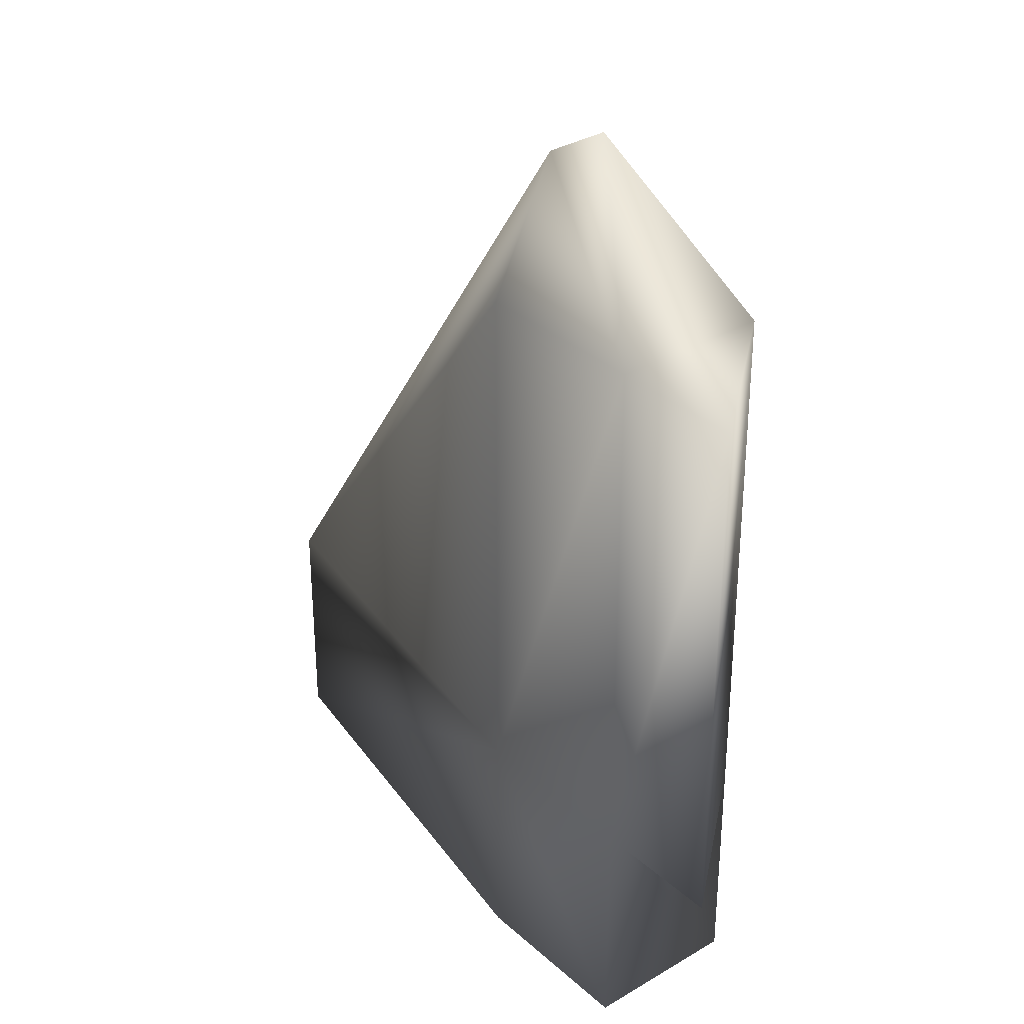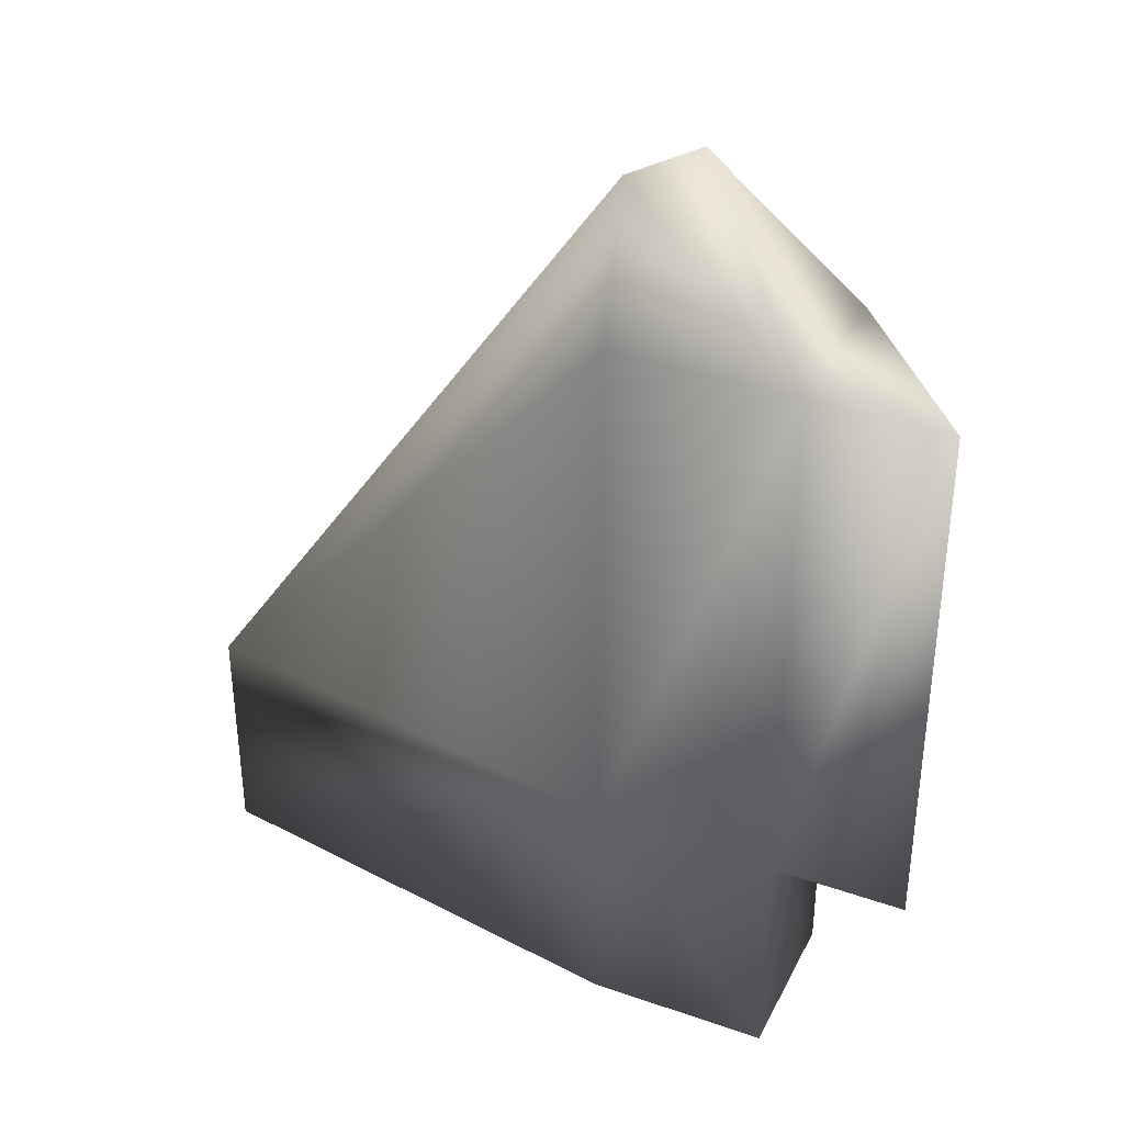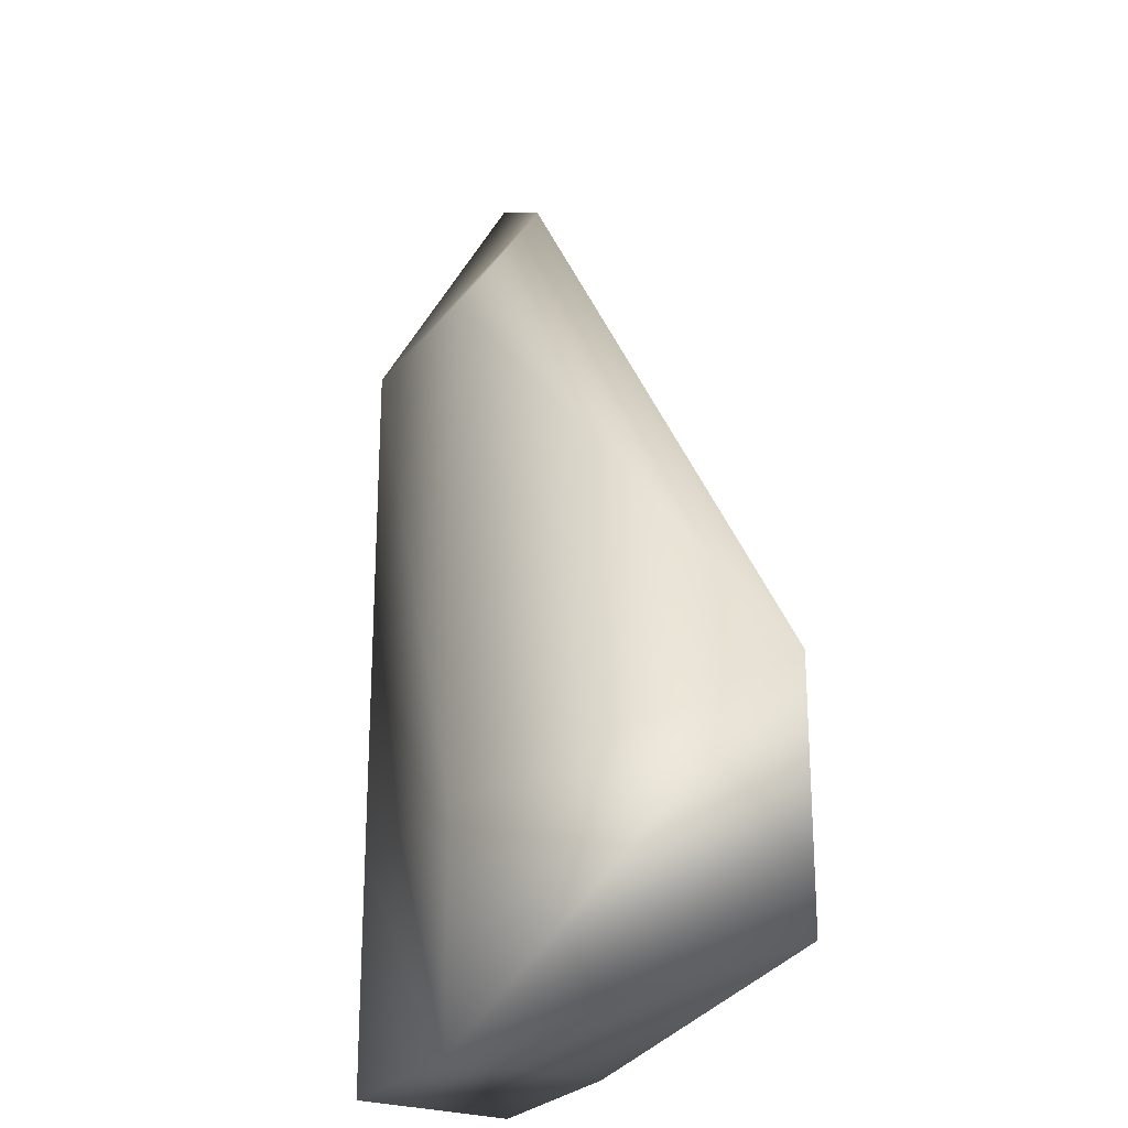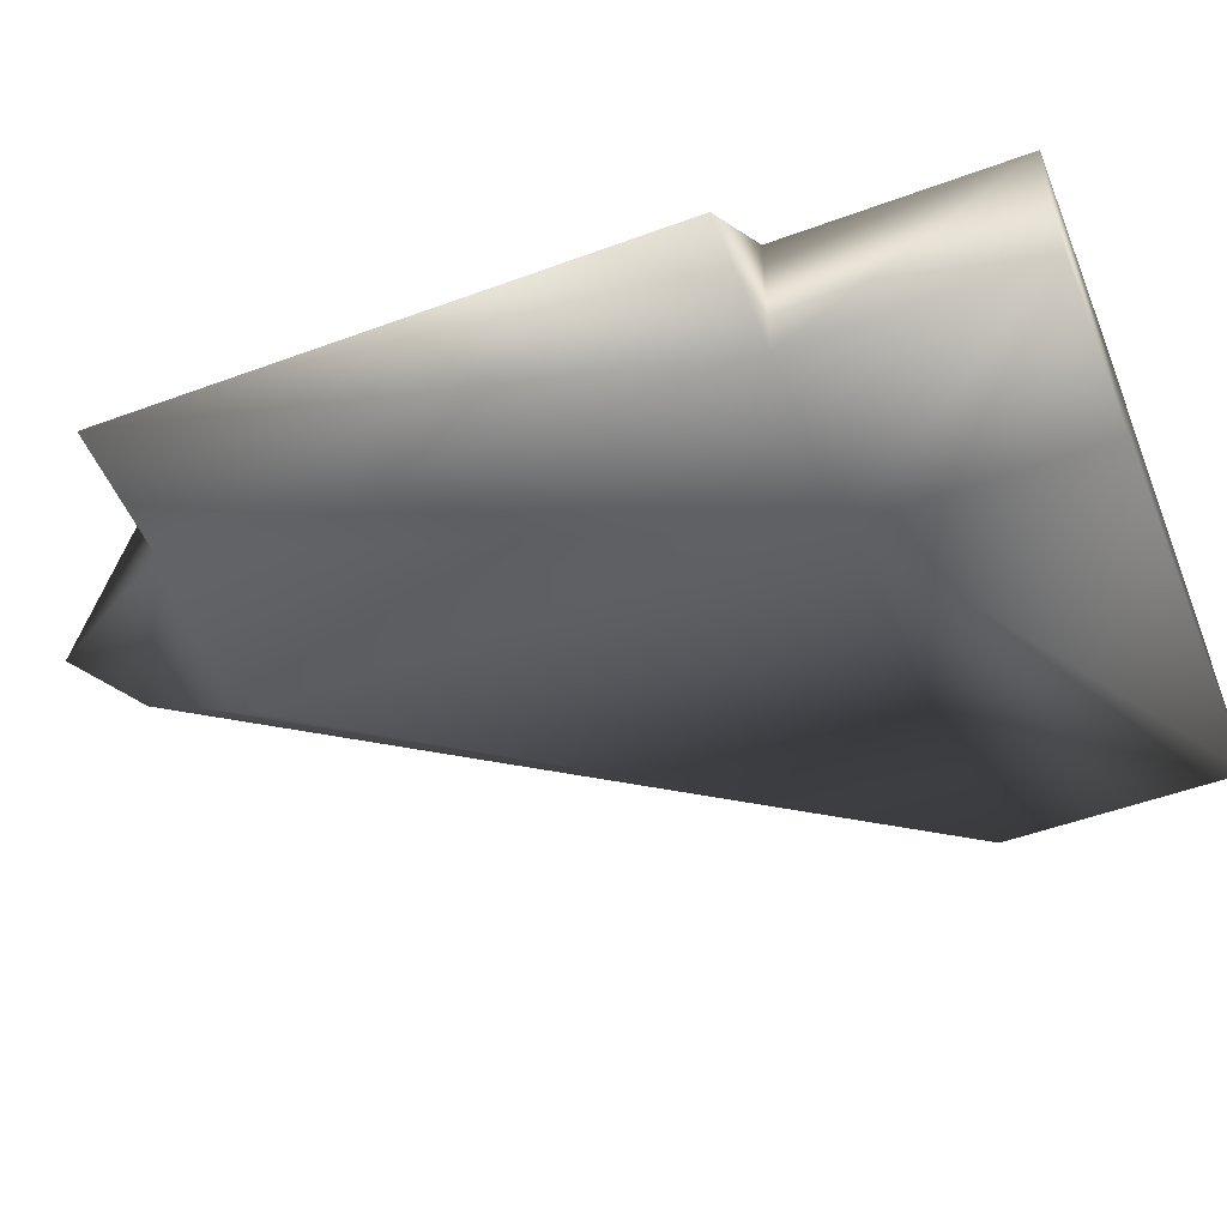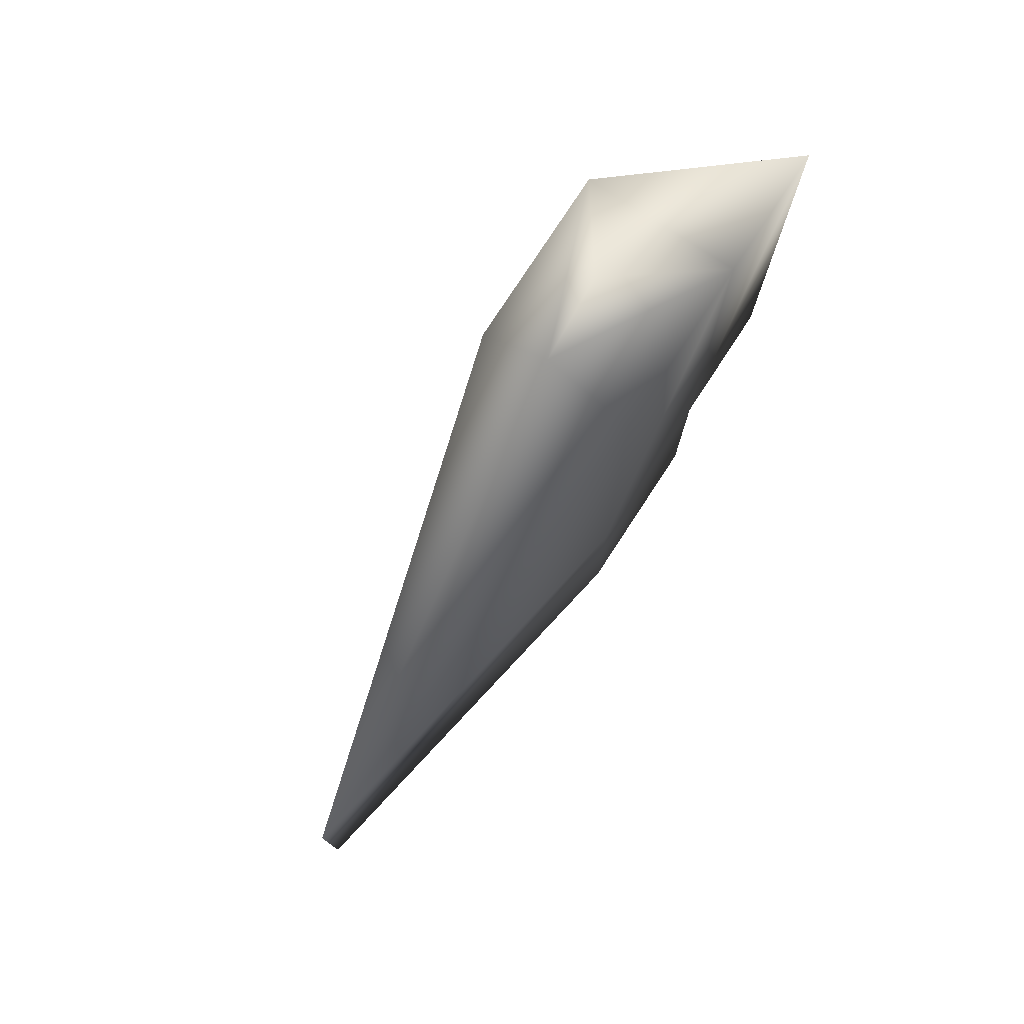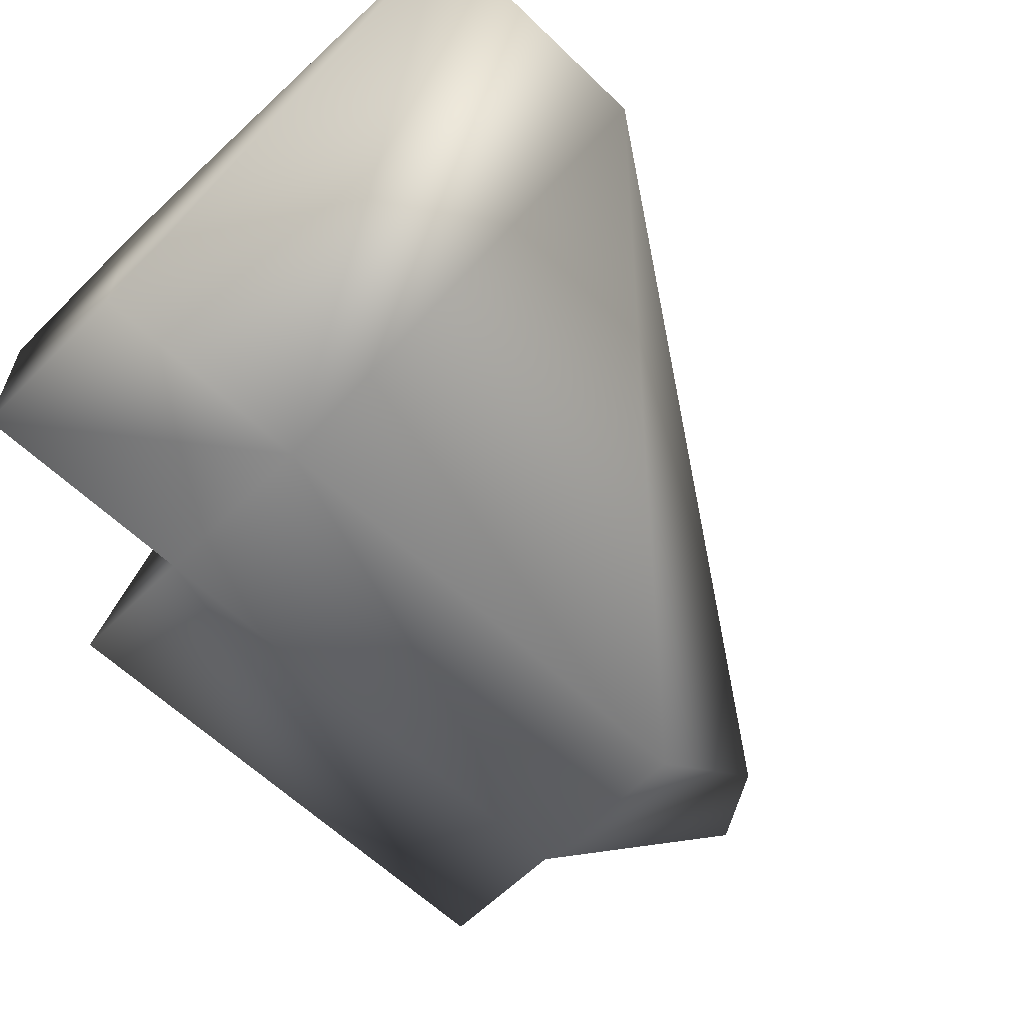
<metadata>
{"format":"obj","ext":"obj","renderer":"f3d","projection":"perspective","resolution":1024,"background":"white","views":[{"elev":32.6,"azim":50.6,"up":"+Z"},{"elev":37.1,"azim":24.2,"up":"+Z"},{"elev":-25.1,"azim":-119.3,"up":"+Z"},{"elev":-51.5,"azim":111.8,"up":"+Y"},{"elev":78.4,"azim":-56.8,"up":"+Z"},{"elev":-60.4,"azim":-134.6,"up":"+Y"}]}
</metadata>
<code>
o Box02_sep8
v 7.5 1 -0.5
v 7.5 1 -1.5
v 7.162 1 -0.5
v 7.162 1 -1.5
v 7.5 1.3 -0.5
v 7.162 1.3 -0.5
v 7.5 1.3 -1.5
v 7.162 1.3 -1.5
v 7.5 1 -1.942
v 7.162 1 -1.942
v 7.5 1.3 -1.942
v 7.162 1.3 -1.942
v 6.299 1.15 -1.5
v 6.299 1.15 -1.942
v 7.13 1.15 -0.2676
v 7.268 1.15 -0.1876
v 7.75 1 -0.5
v 7.75 1 -1.5
g Box02_sep8_01 - Default
f 1 3 4 2
f 1 15 3
f 1 16 15
f 1 17 5
f 2 9 11 7
f 2 18 17 1
f 3 13 4
f 3 15 13
f 4 10 9 2
f 4 13 14 10
f 5 7 8 6
f 5 16 1
f 5 17 18 7
f 6 15 5
f 7 11 12 8
f 7 18 2
f 8 13 6
f 10 12 11 9
f 10 14 12
f 12 14 13 8
f 13 15 6
f 15 16 5

</code>
